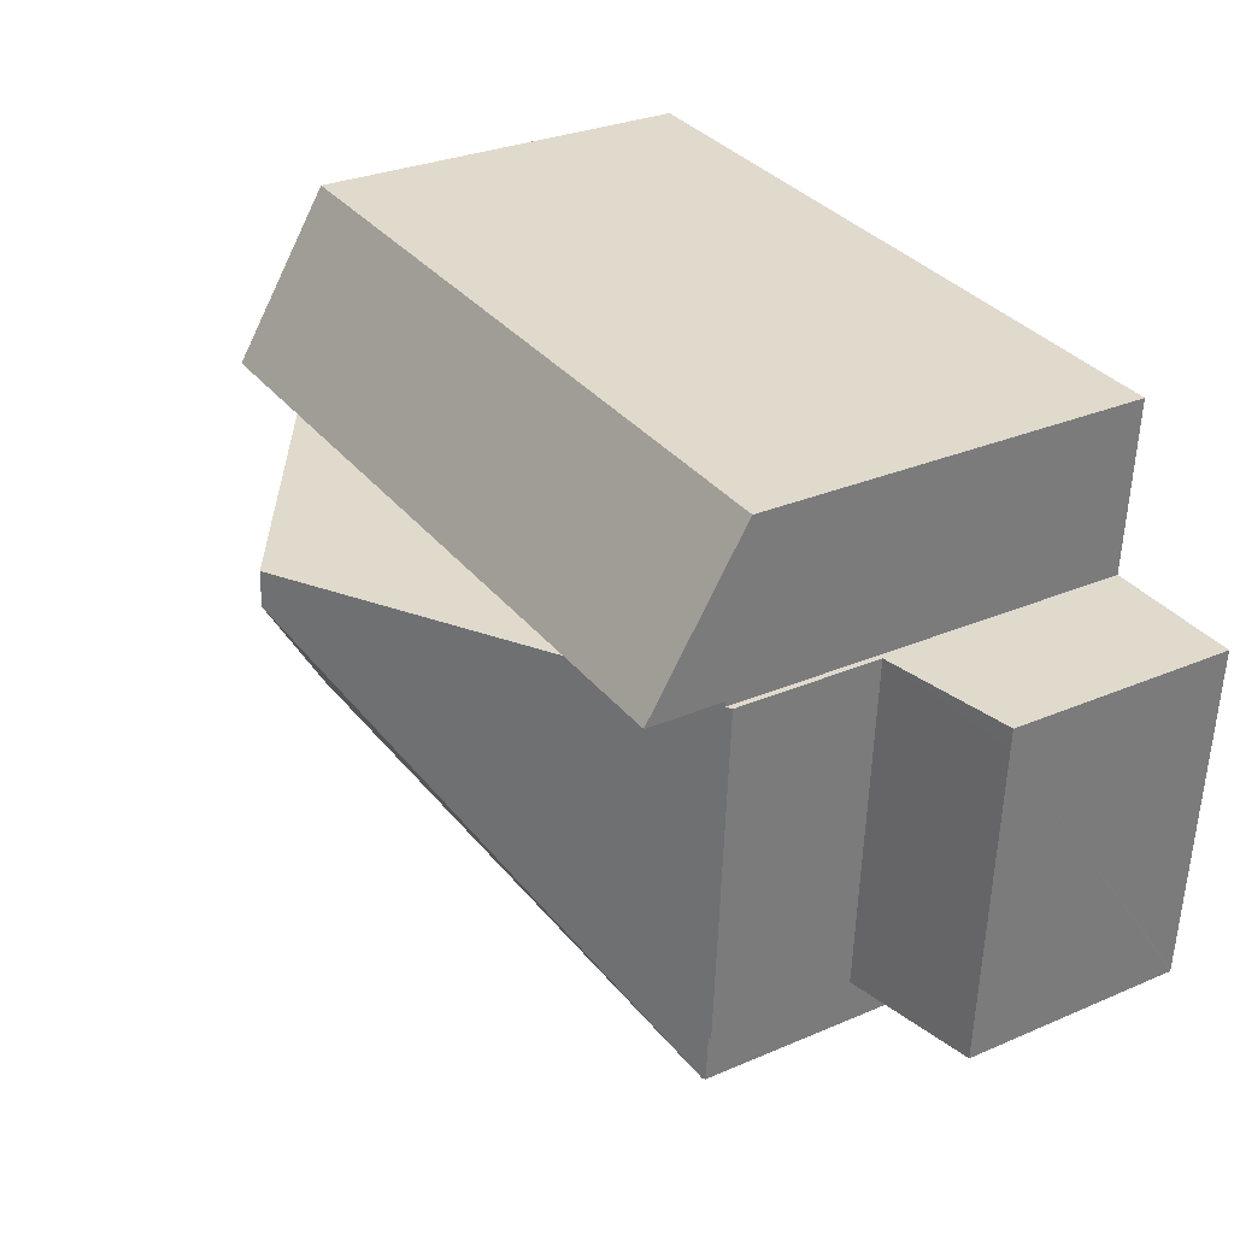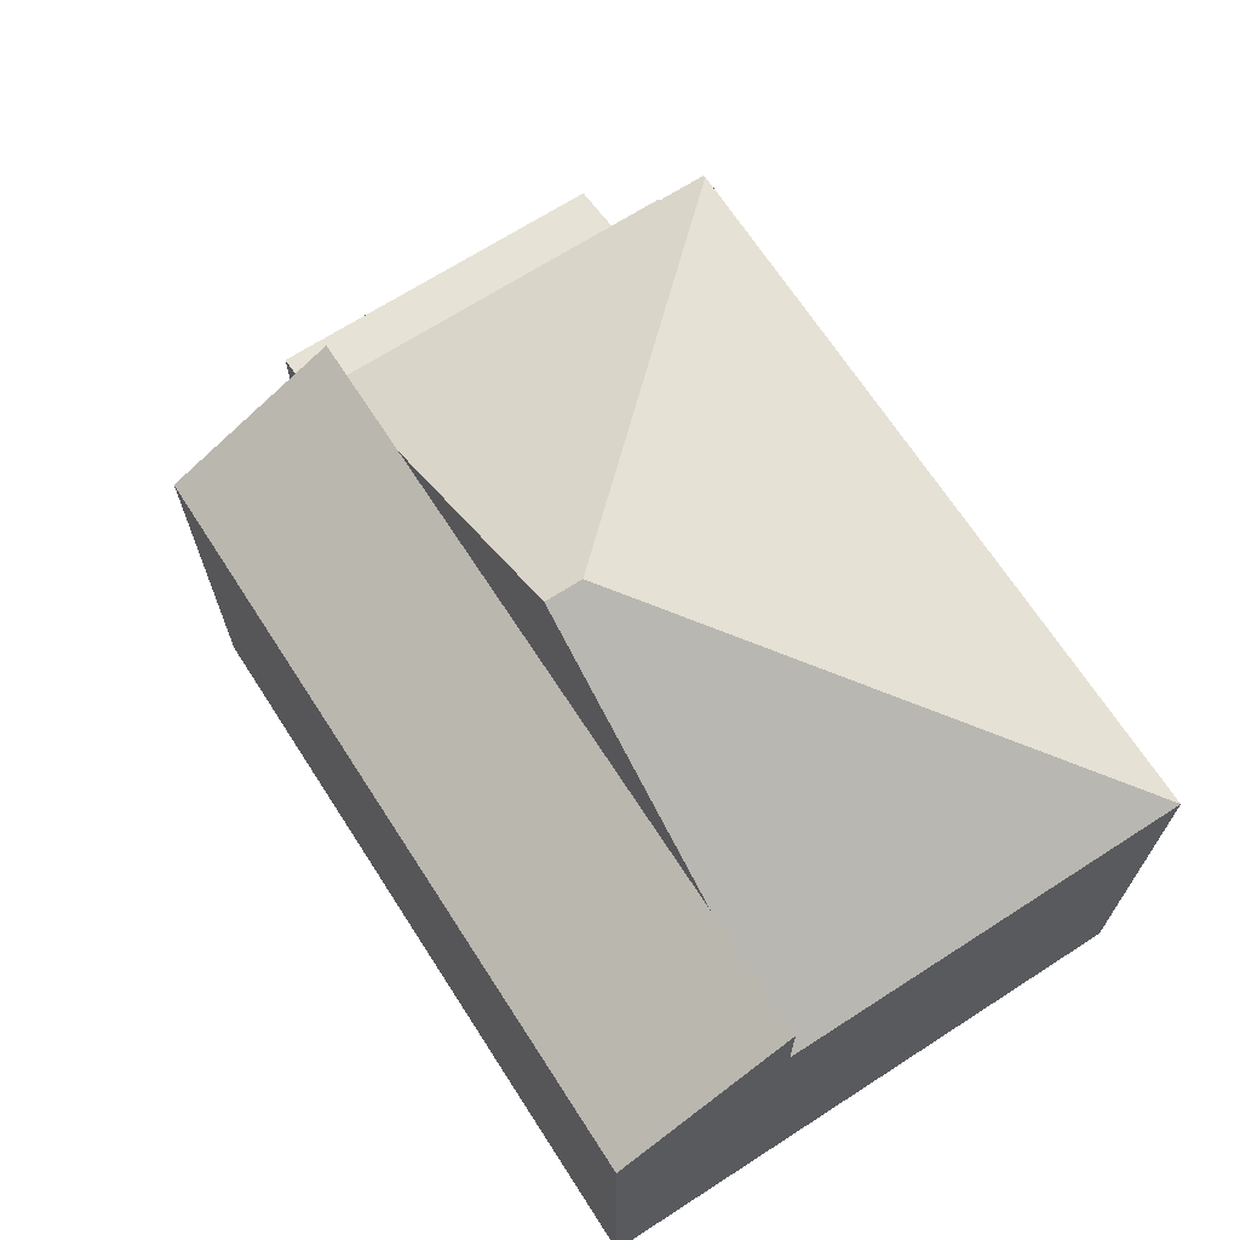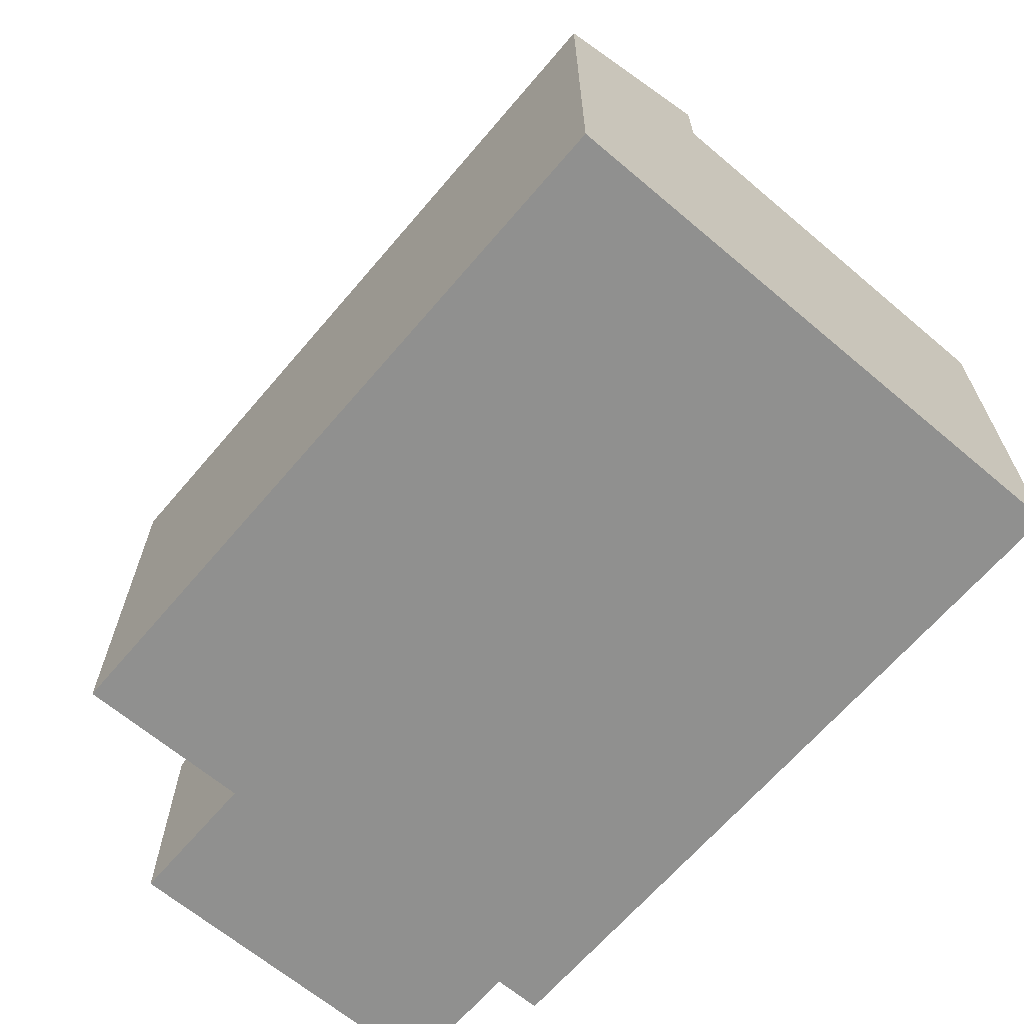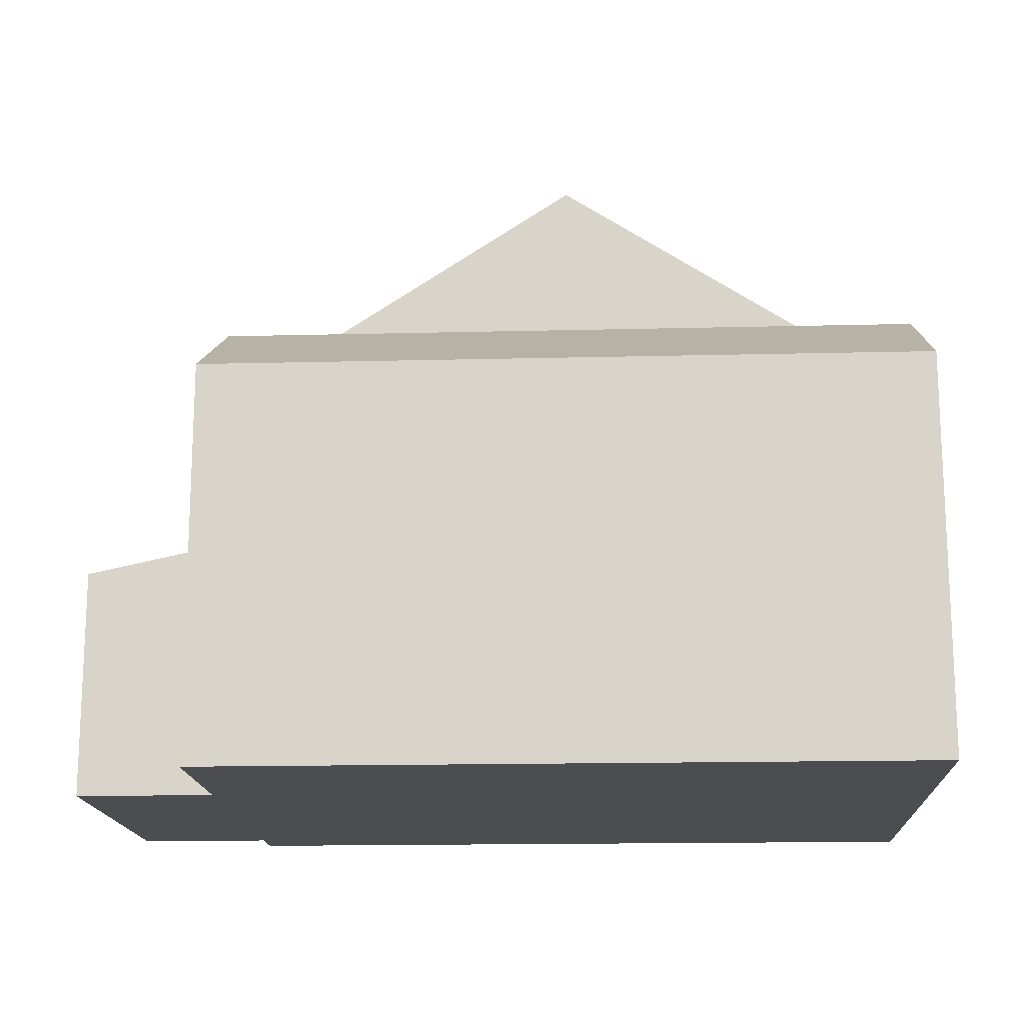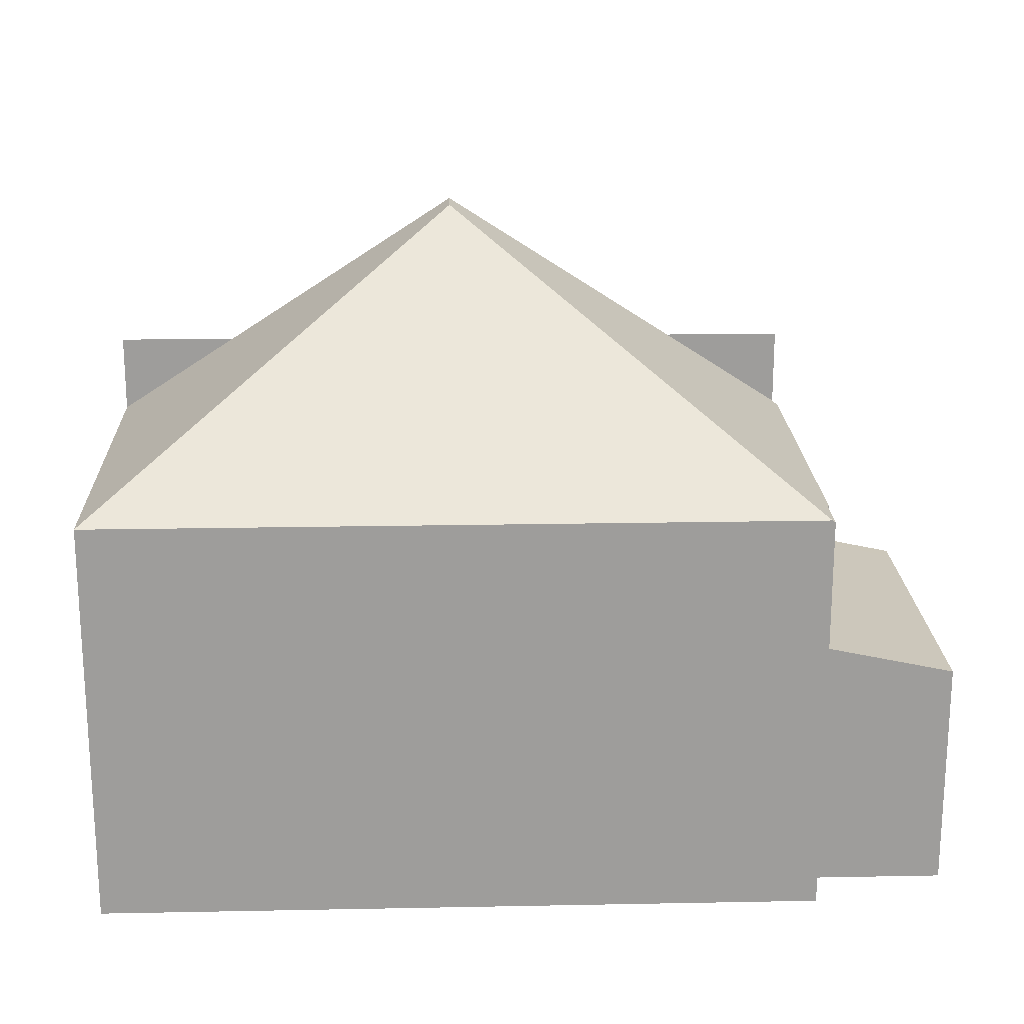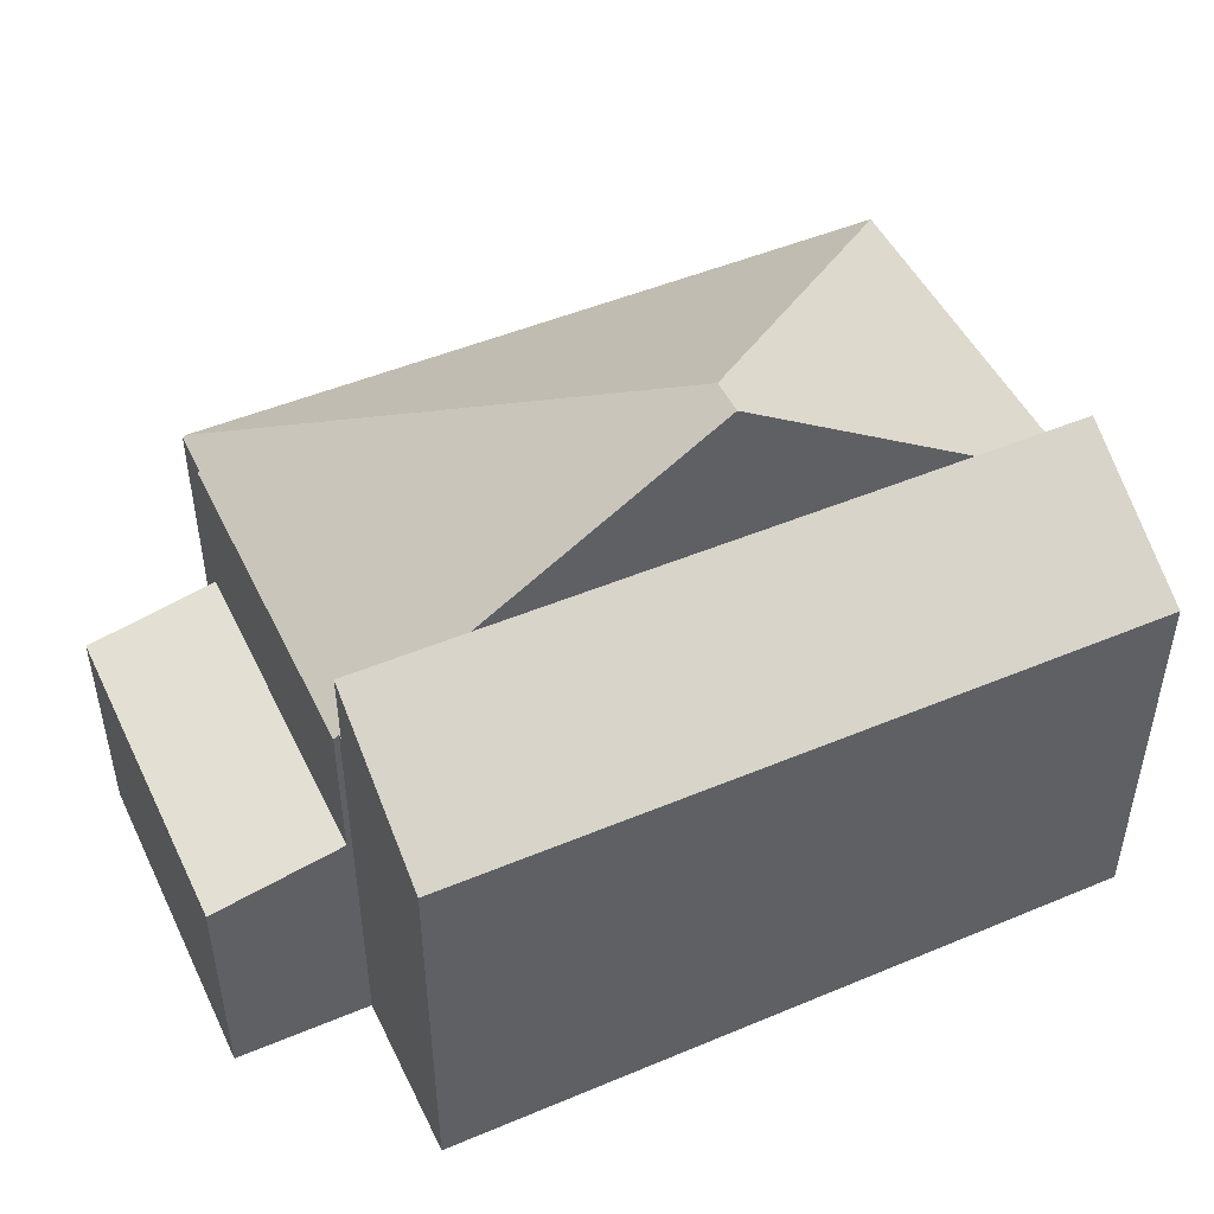
<metadata>
{"format":"obj","ext":"obj","renderer":"f3d","projection":"perspective","resolution":1024,"background":"white","views":[{"elev":29.3,"azim":-122.4,"up":"+Z"},{"elev":68.2,"azim":53.8,"up":"+Y"},{"elev":-65.6,"azim":46.3,"up":"+Y"},{"elev":-16.0,"azim":-0.4,"up":"+Y"},{"elev":19.7,"azim":174.6,"up":"+Y"},{"elev":48.6,"azim":-28.4,"up":"+Y"}]}
</metadata>
<code>
v  4.915 9.319 0.385
v  2.633 7.84 0.153
v  2.627 7.84 0.251
v  2.914 7.776 -6.375
v  2.954 7.802 -6.373
v  3.007 7.802 -7.276
v  3.066 7.84 -7.273
v  9.518 12.27 -0.022
v  9.478 12.27 0.651
v  2.533 7.776 0.147
v  14.04 9.319 0.917
v  16.77 7.841 -6.473
v  16.33 7.84 1.051
v  16.77 3.964e-16 -6.473
v  3.066 4.453e-16 -7.273
v  3.007 4.455e-16 -7.276
v  2.954 3.902e-16 -6.373
v  2.914 3.904e-16 -6.375
v  2.533 -9.001e-18 0.147
v  2.633 -9.369e-18 0.153
v  2.627 -1.537e-17 0.251
v  4.915 -2.357e-17 0.385
v  9.478 -3.986e-17 0.651
v  14.04 -5.615e-17 0.917
v  16.33 -6.436e-17 1.051
v  16.14 7.579 4.223
v  16.33 9.319 1.051
v  9.478 9.319 0.651
v  2.442 7.579 3.424
v  2.627 9.319 0.251
v  2.442 -2.097e-16 3.424
v  16.14 -2.586e-16 4.223
v  2.533 4.941 0.147
v  0.023 4.403 -0.388
v  0 4.402 2.695e-16
v  0.377 4.402 -6.465
v  2.914 4.941 -6.375
v  0.38 4.402 -6.523
v  0.38 3.994e-16 -6.523
v  0.377 3.959e-16 -6.465
v  0.023 2.376e-17 -0.388
v  0 0 0
g defaultobject
f 1 2 3
f 2 1 4
f 4 1 5
f 5 1 6
f 6 1 7
f 7 1 8
f 8 1 9
f 4 10 2
f 11 8 9
f 8 11 12
f 12 11 13
f 8 12 7
f 14 7 12
f 7 14 15
f 7 15 6
f 6 15 16
f 17 4 5
f 4 17 18
f 16 5 6
f 5 16 17
f 18 10 4
f 10 18 19
f 20 3 2
f 3 20 21
f 10 20 2
f 20 10 19
f 21 1 3
f 1 21 9
f 9 21 11
f 11 21 22
f 11 22 13
f 13 22 23
f 13 23 24
f 13 24 25
f 13 14 12
f 14 13 25
f 15 17 16
f 17 15 14
f 17 14 19
f 19 14 20
f 20 14 21
f 21 14 22
f 22 14 23
f 23 14 24
f 24 14 25
f 19 18 17
f 11 26 27
f 26 11 28
f 26 28 29
f 29 28 1
f 29 1 30
f 31 26 29
f 26 31 32
f 26 25 27
f 25 26 32
f 25 11 27
f 11 25 28
f 28 25 1
f 1 25 30
f 30 25 24
f 30 24 21
f 21 24 23
f 21 23 22
f 21 29 30
f 29 21 31
f 31 25 32
f 25 31 24
f 24 31 23
f 23 31 22
f 22 31 21
f 33 34 35
f 34 33 36
f 36 33 37
f 36 37 38
f 19 37 33
f 37 19 18
f 18 38 37
f 38 18 39
f 39 36 38
f 36 39 34
f 34 39 40
f 34 40 41
f 34 41 35
f 35 41 42
f 35 19 33
f 19 35 42
f 19 39 18
f 39 19 40
f 40 19 41
f 41 19 42

</code>
